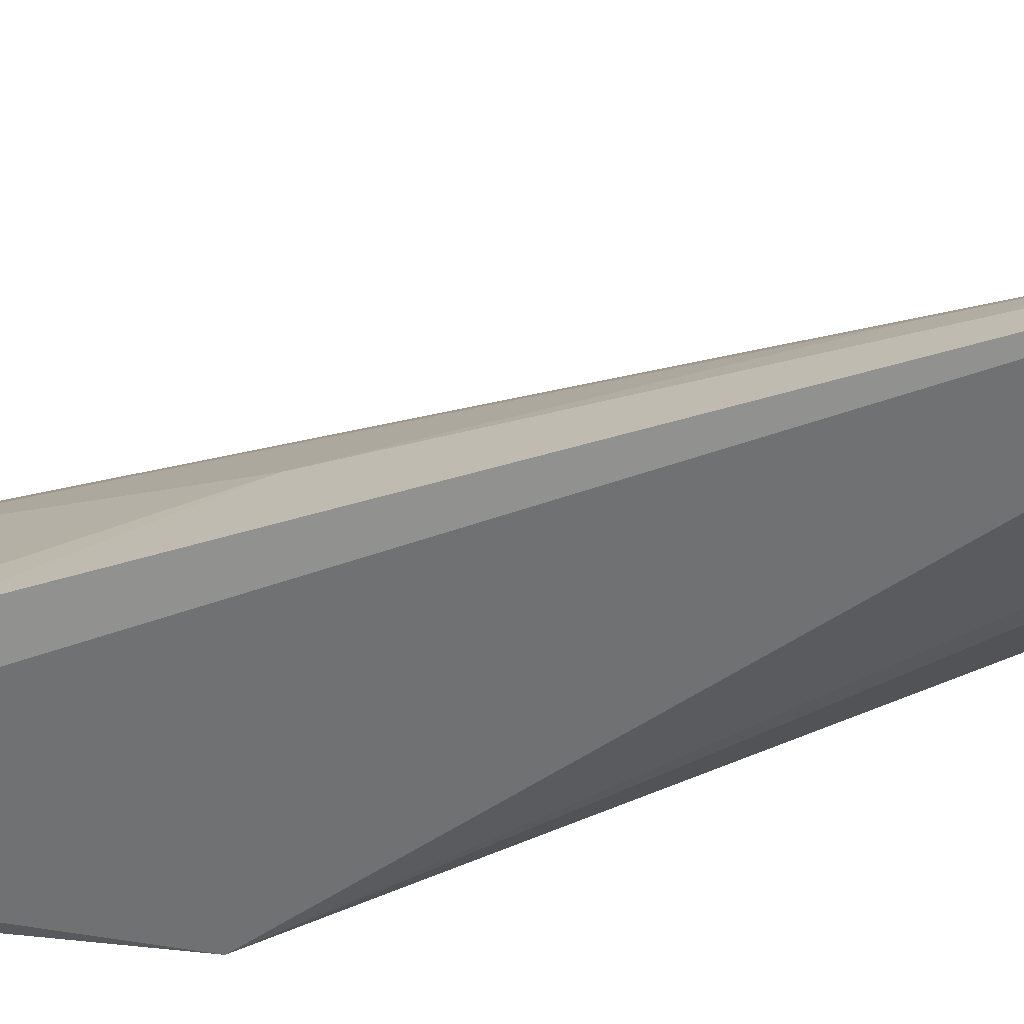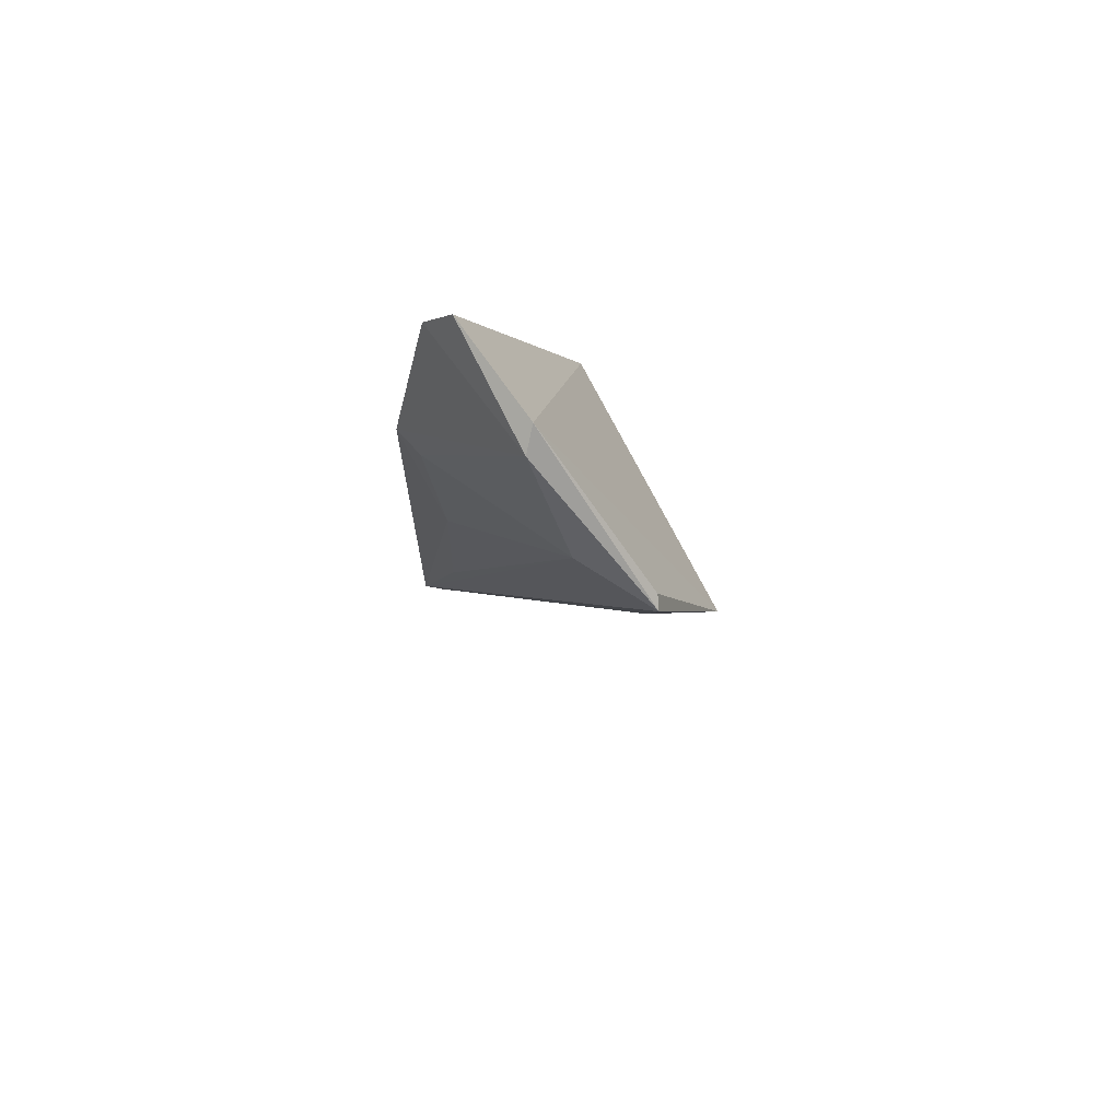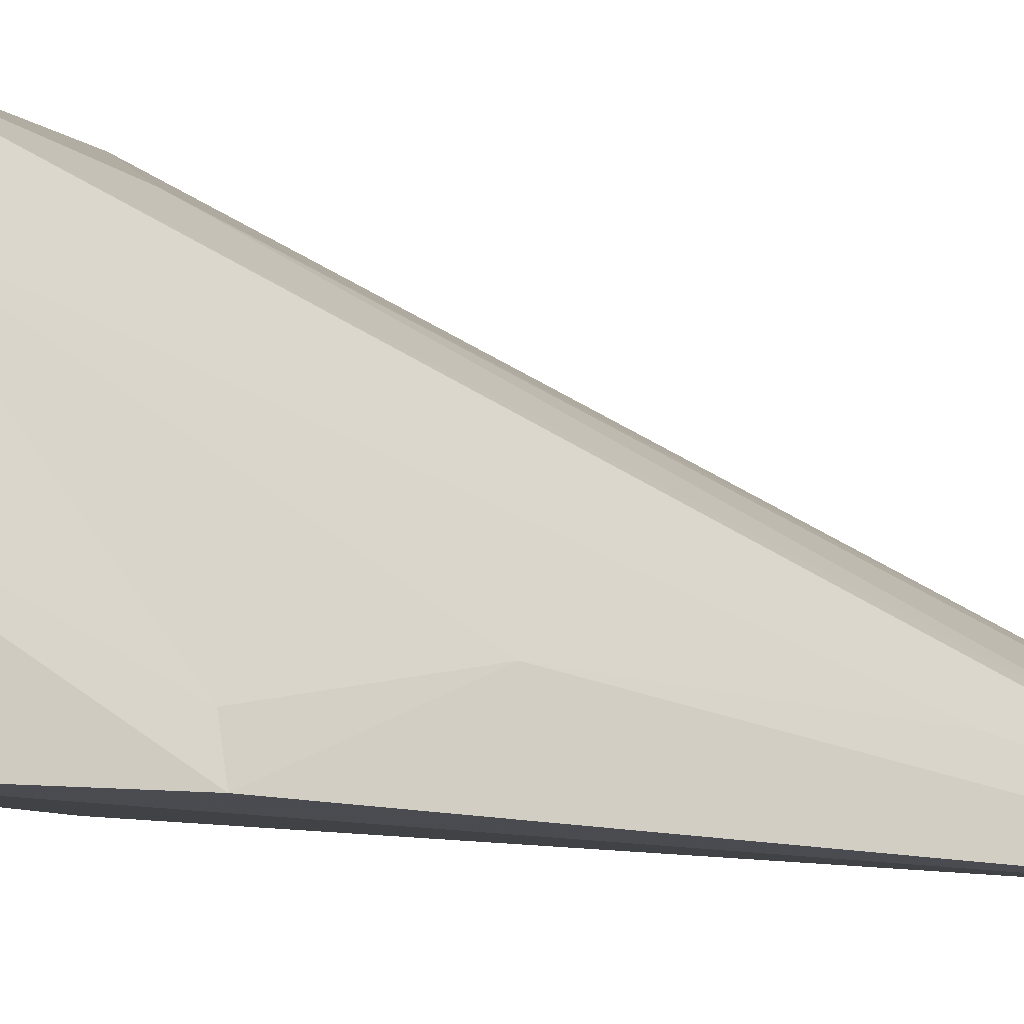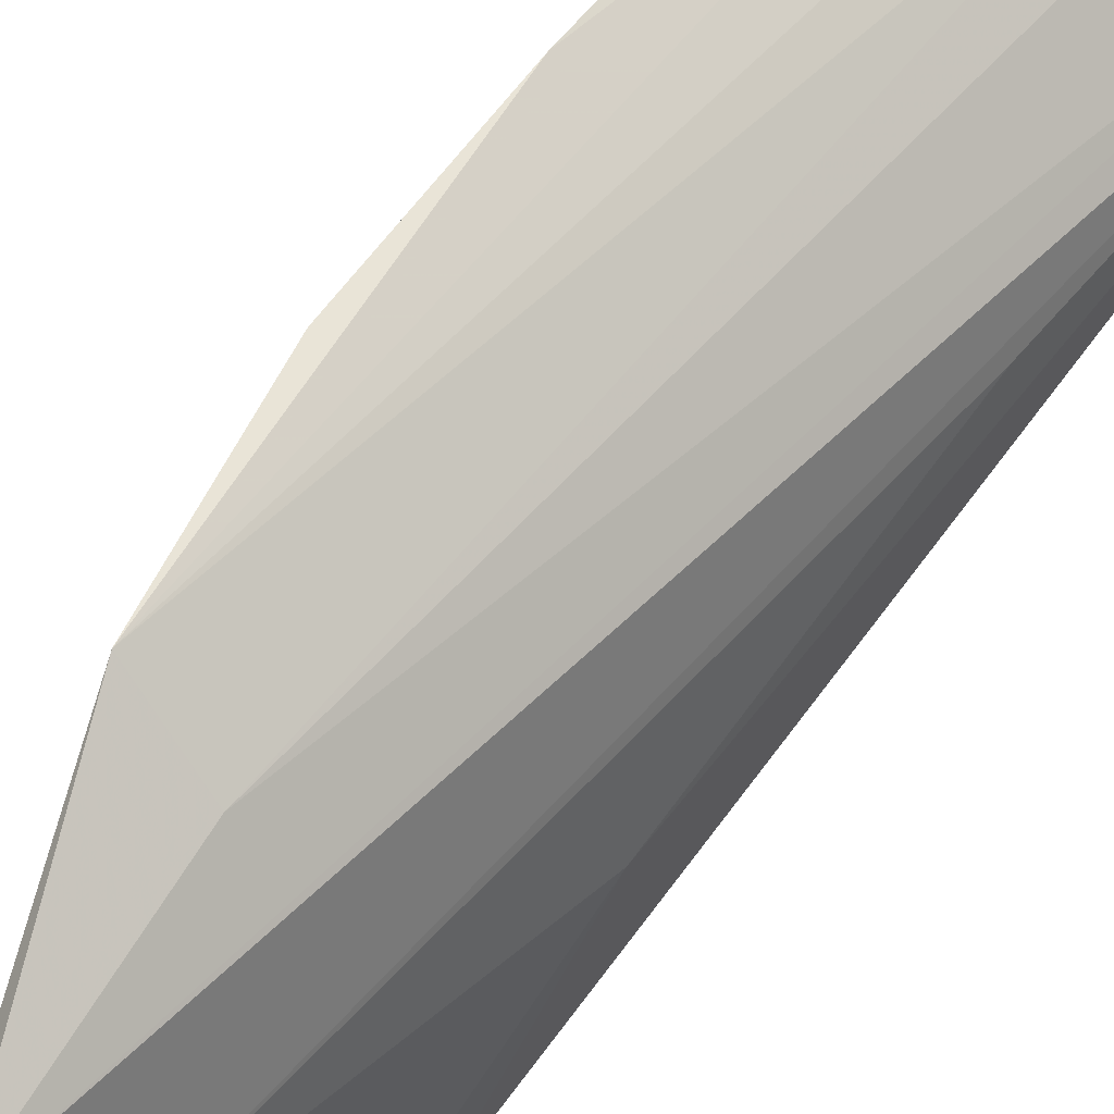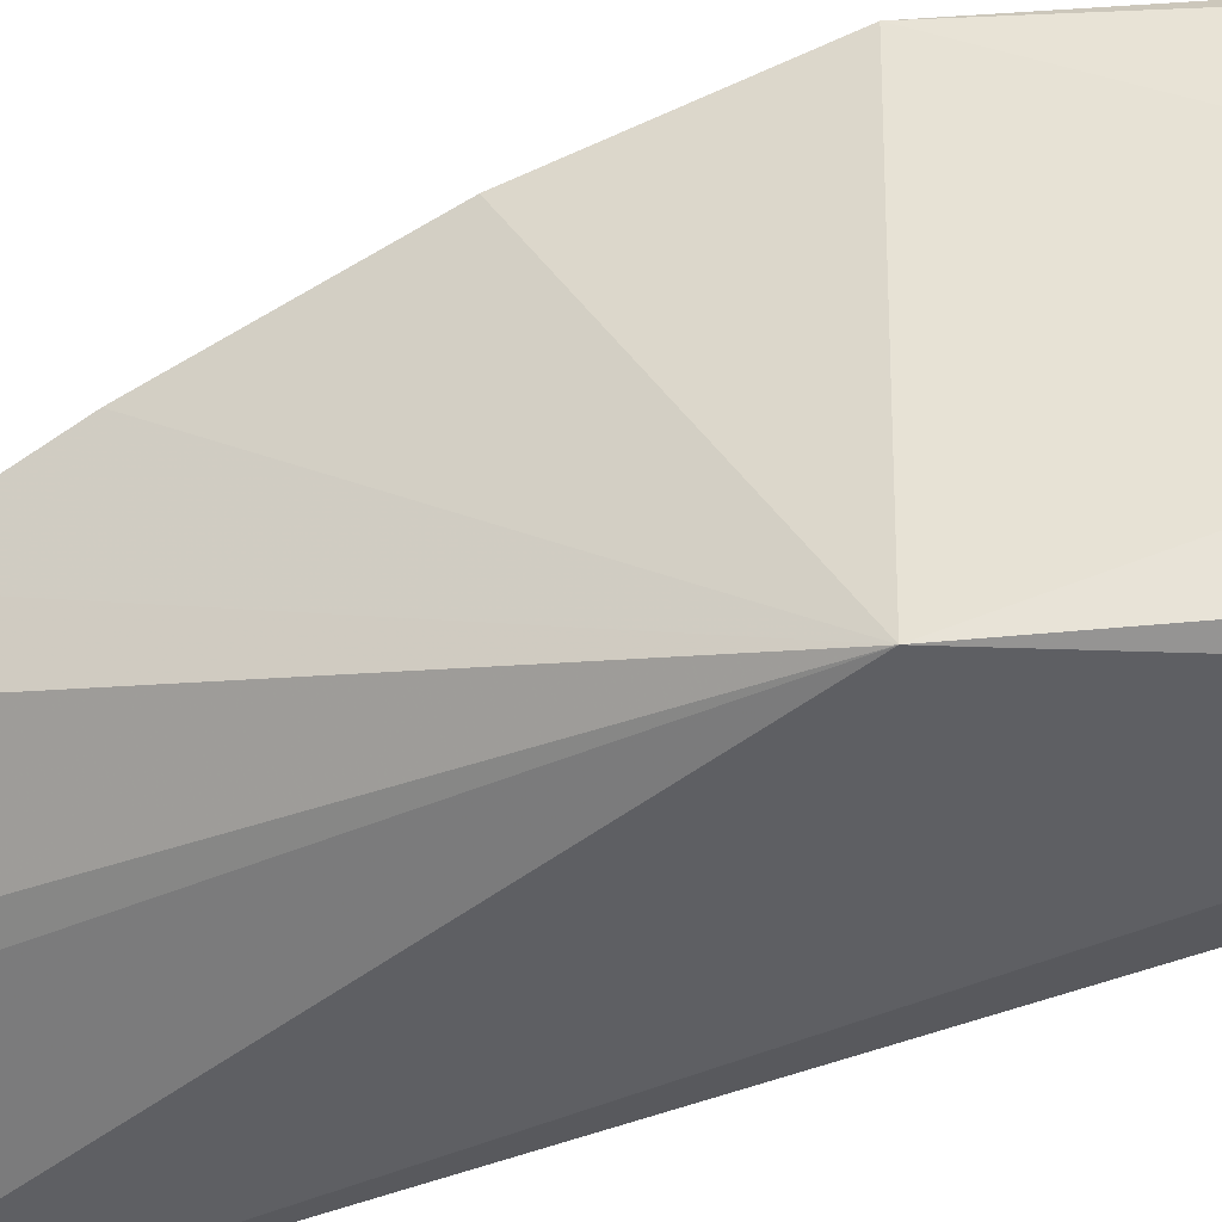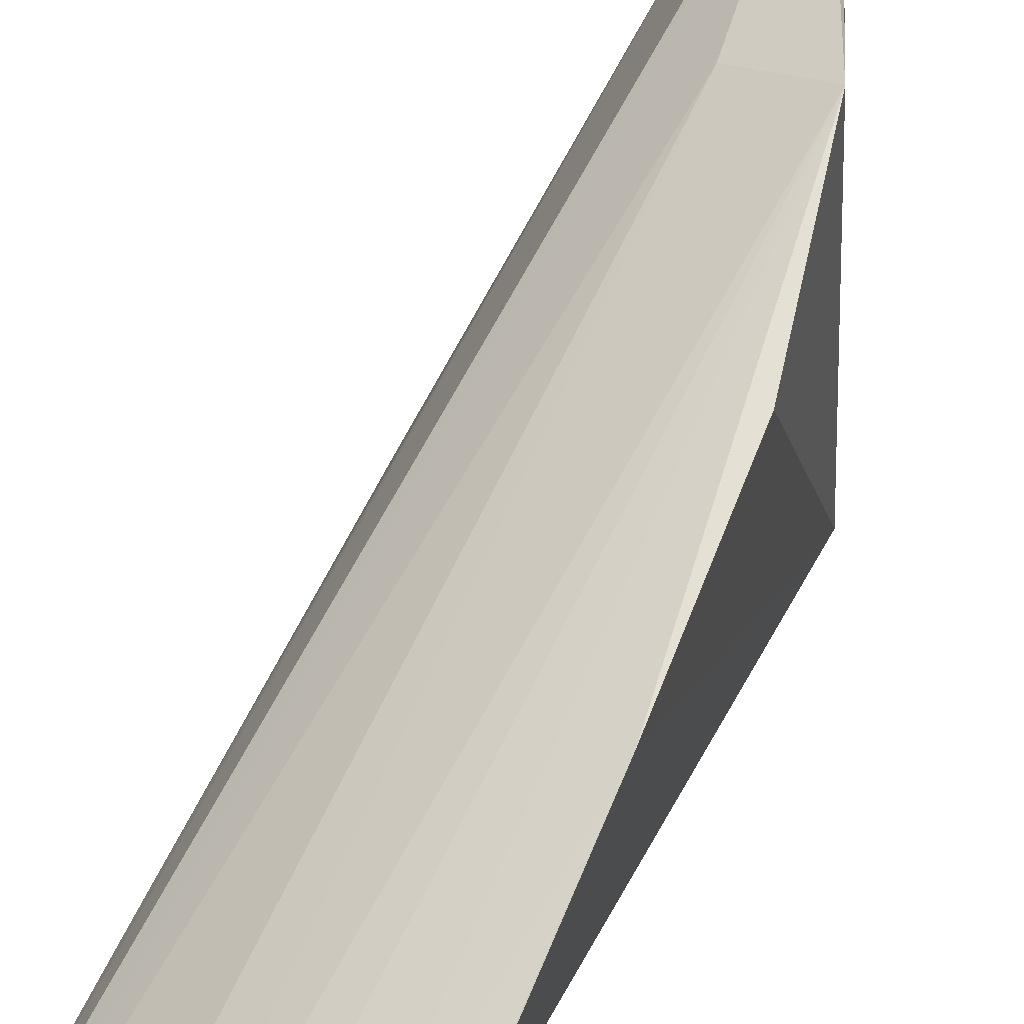
<metadata>
{"format":"obj","ext":"obj","renderer":"f3d","projection":"perspective","resolution":1024,"background":"white","views":[{"elev":-59.4,"azim":-74.1,"up":"+Z"},{"elev":76.6,"azim":-29.6,"up":"+Y"},{"elev":-8.4,"azim":-130.8,"up":"+Z"},{"elev":76.9,"azim":-143.8,"up":"+Z"},{"elev":-37.1,"azim":116.5,"up":"+Z"},{"elev":49.1,"azim":22.2,"up":"+Z"}]}
</metadata>
<code>
v -0.03002 0.02415 0.09776
v -0.0192 -0.05514 0.08012
v -0.01994 0.002272 0.06502
v -0.03728 0.03617 0.06399
v -0.04428 -0.06917 0.06265
v -0.03341 0.03925 0.07885
v -0.01833 -0.01483 0.09264
v -0.04169 0.01063 0.06797
v -0.02848 -0.06917 0.07291
v -0.02107 0.002013 0.0975
v -0.03496 0.04066 0.06631
v -0.01832 -0.03238 0.08775
v -0.03477 0.02441 0.08888
v -0.04258 0.01066 0.06414
v -0.03168 -0.07125 0.07089
v -0.02931 0.02475 0.09624
v -0.03542 0.03782 0.081
v -0.01878 -0.04567 0.08326
v -0.02307 -0.05998 0.07765
v -0.04137 -0.006993 0.07135
v -0.02845 0.004414 0.09418
v -0.04176 -0.03763 0.07009
v -0.03122 -0.06353 0.07342
v -0.04254 -0.06829 0.06436
v -0.03526 -0.06838 0.06973
f 5 4 3
f 9 3 2
f 10 3 6
f 10 7 3
f 11 6 3
f 11 3 4
f 12 3 7
f 12 7 10
f 13 5 1
f 14 4 5
f 15 5 3
f 15 3 9
f 16 10 6
f 16 6 1
f 16 1 10
f 17 11 4
f 17 6 11
f 17 4 14
f 17 14 8
f 17 8 13
f 17 13 1
f 17 1 6
f 18 12 2
f 18 2 3
f 18 3 12
f 19 12 10
f 19 10 9
f 19 9 2
f 19 2 12
f 20 13 8
f 20 14 5
f 20 8 14
f 21 10 1
f 22 20 5
f 22 5 13
f 22 13 20
f 23 10 21
f 23 15 9
f 23 9 10
f 24 21 1
f 24 1 5
f 25 23 21
f 25 21 24
f 25 15 23
f 25 24 5
f 25 5 15

</code>
